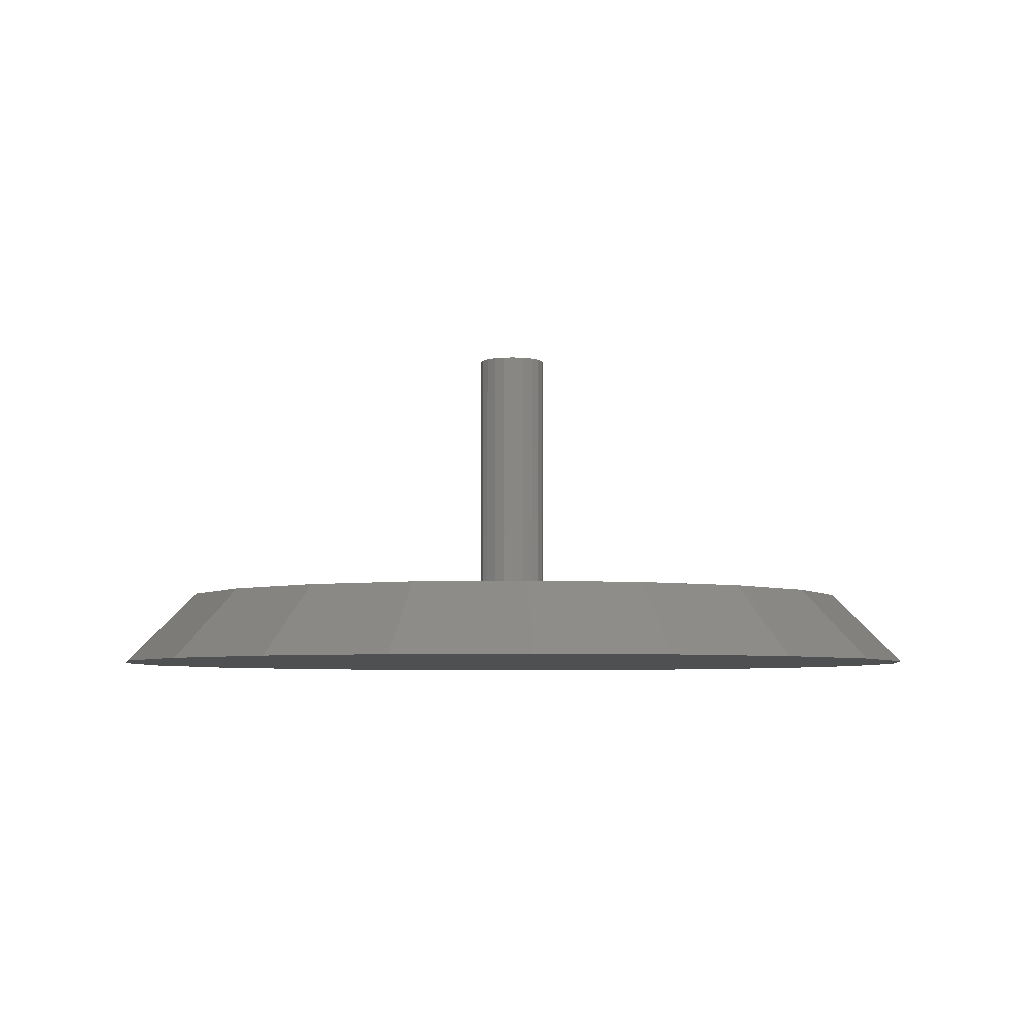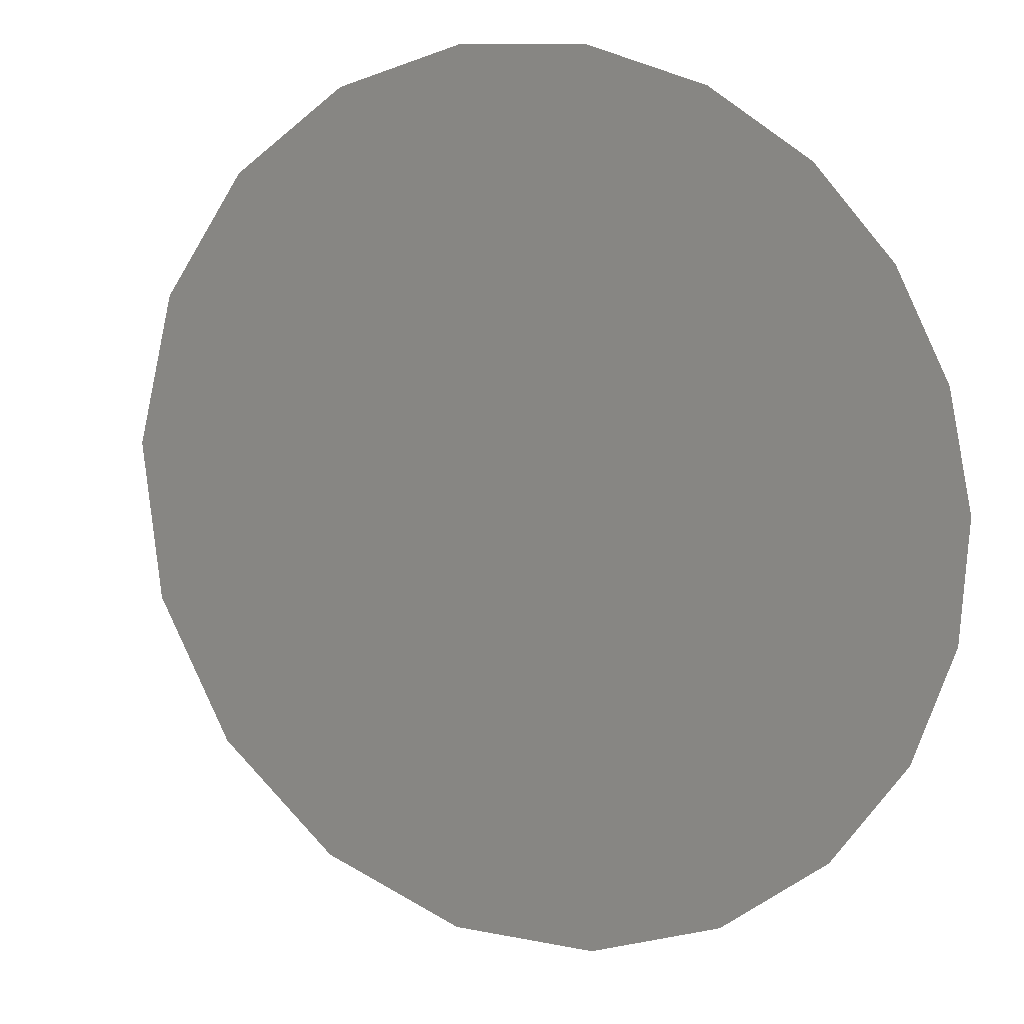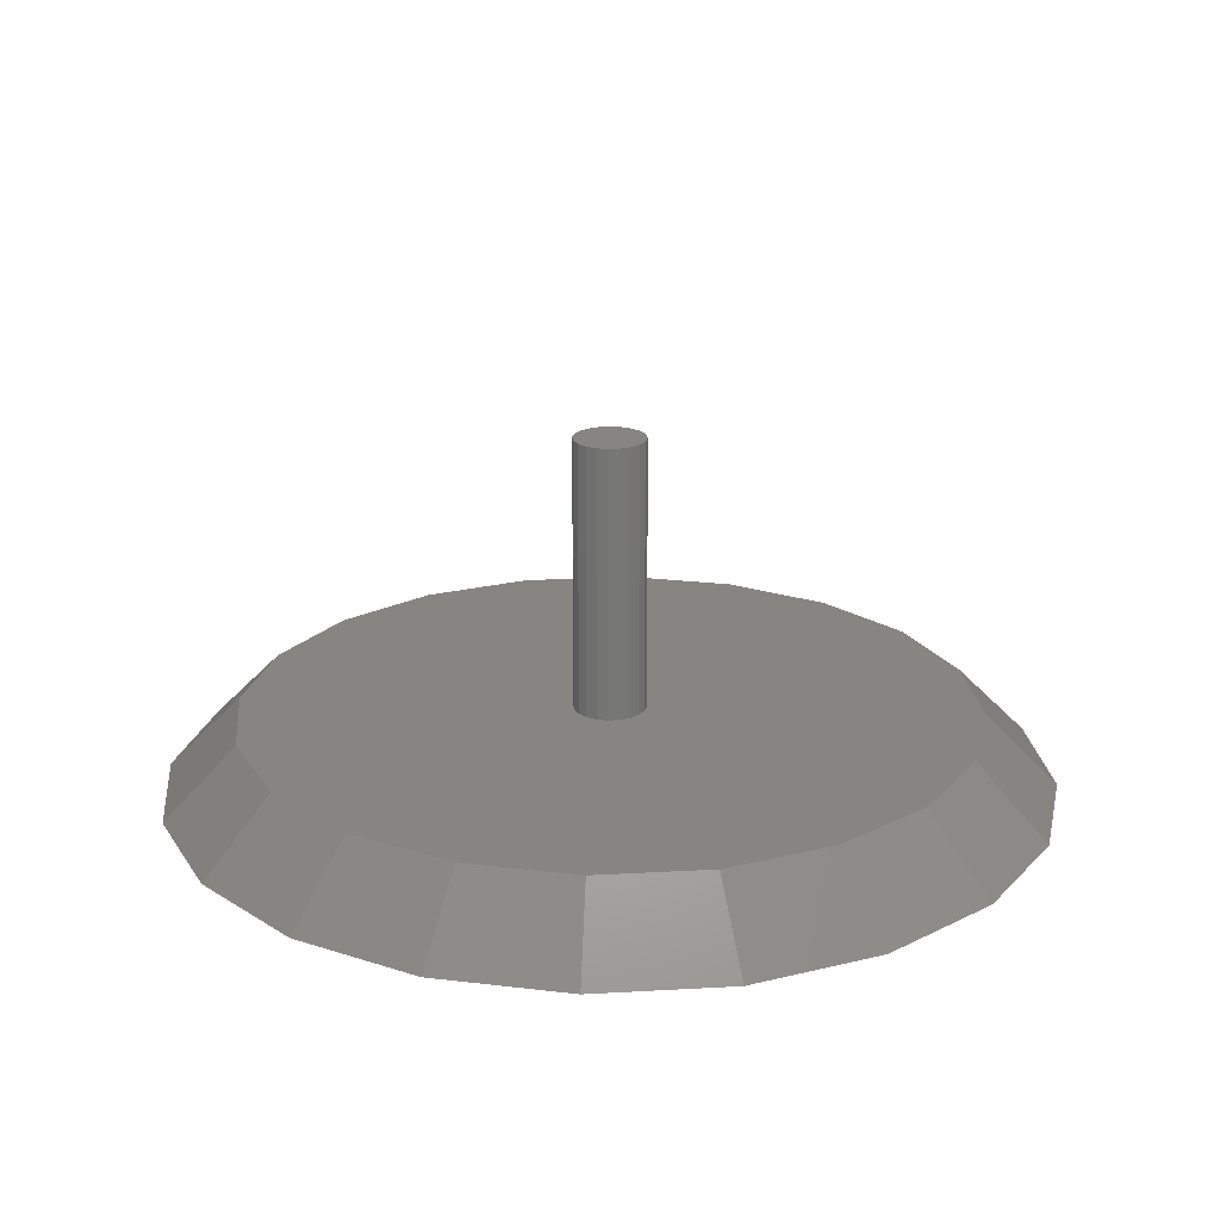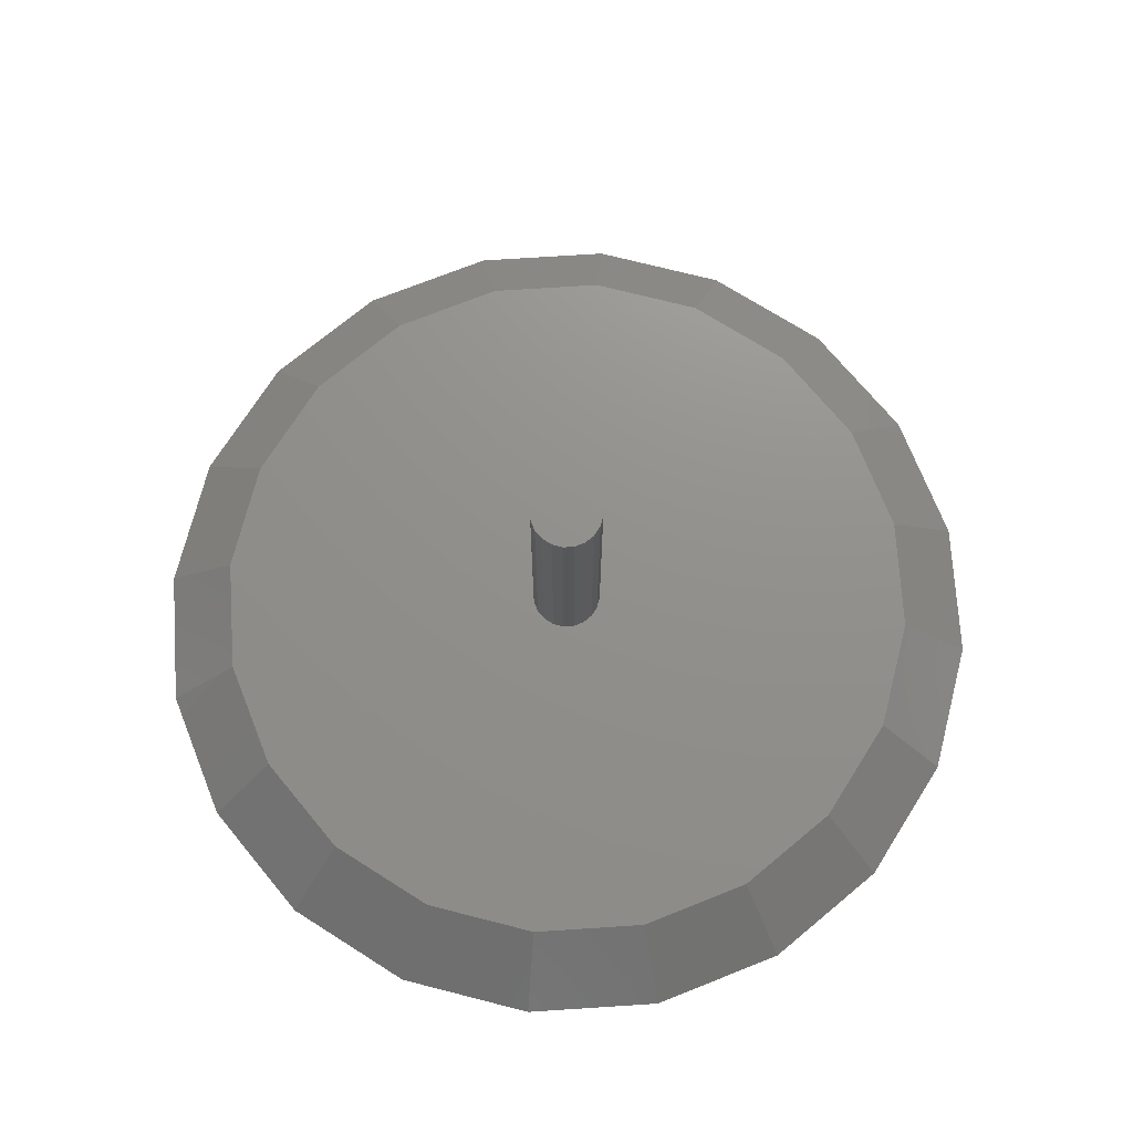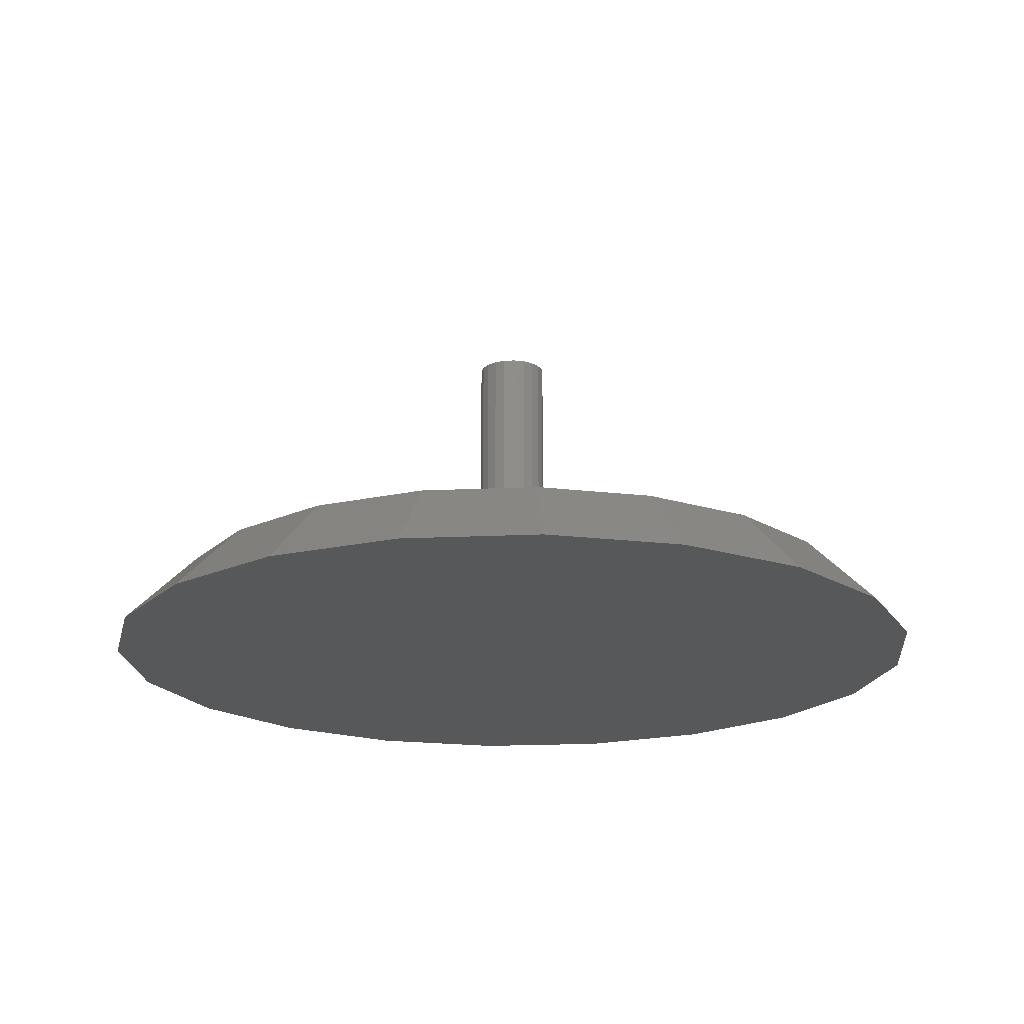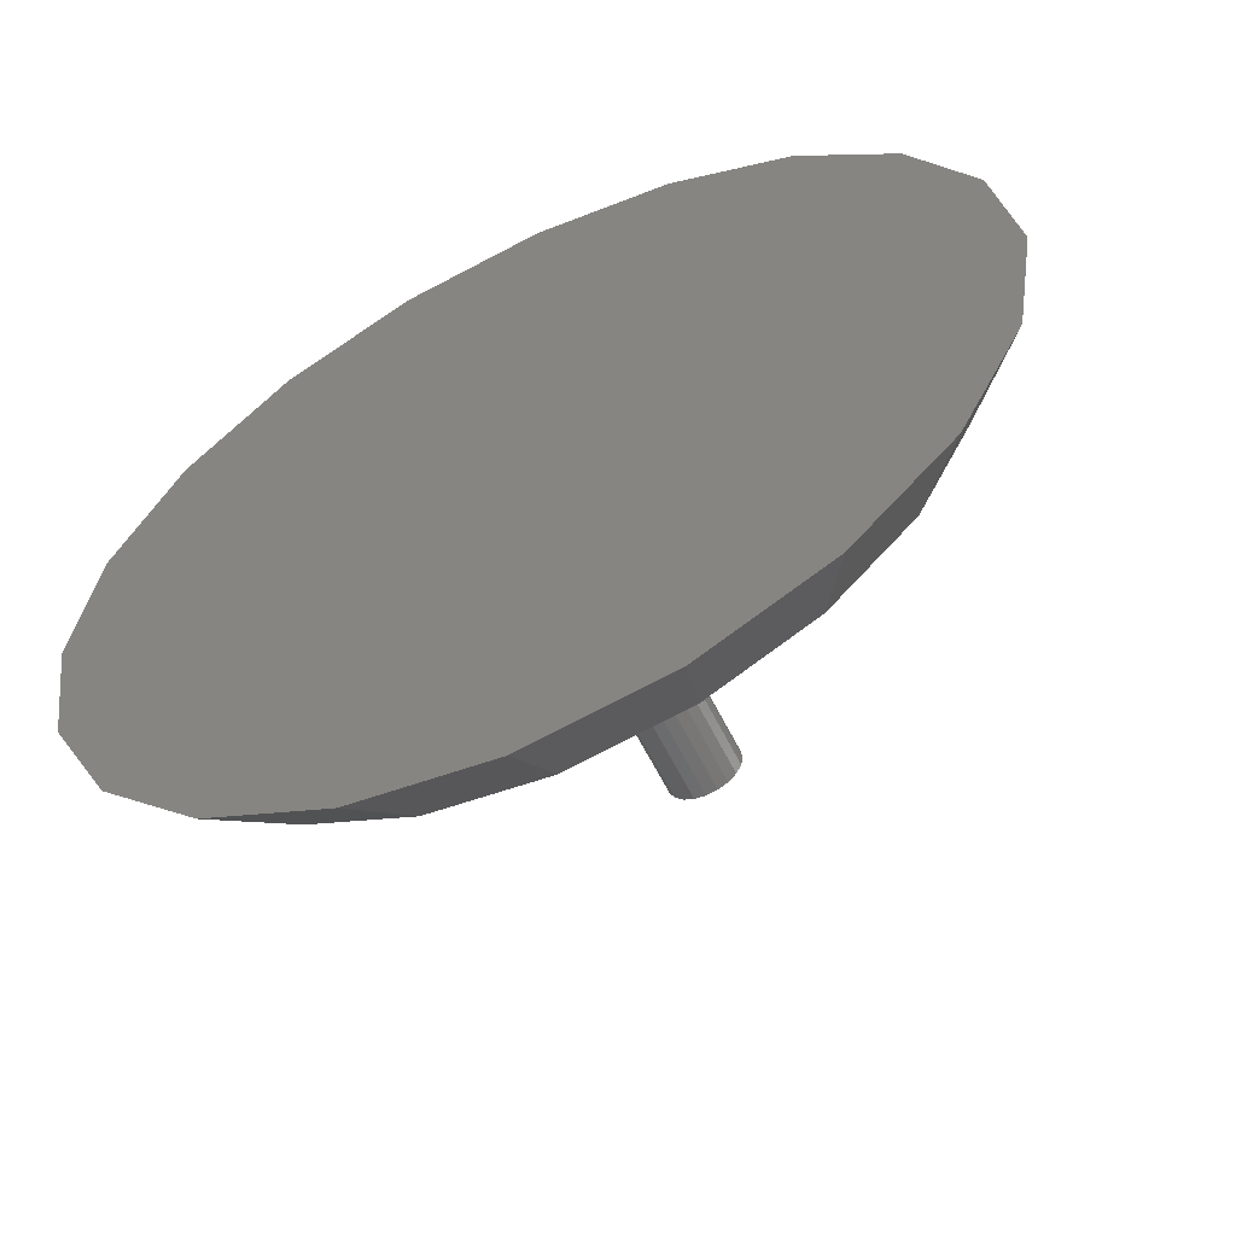
<metadata>
{"format":"stl","ext":"stl","renderer":"f3d","projection":"perspective","resolution":1024,"background":"white","views":[{"elev":-5.2,"azim":-92.5,"up":"+Z"},{"elev":-10.2,"azim":155.0,"up":"+Y"},{"elev":21.0,"azim":-14.8,"up":"+Z"},{"elev":72.4,"azim":77.3,"up":"+Z"},{"elev":-19.1,"azim":176.1,"up":"+Z"},{"elev":-58.7,"azim":-154.2,"up":"+Y"}]}
</metadata>
<code>
# stl→obj: 80 verts, 156 faces
v -6 0 -1.75
v -5.706 1.854 -1.75
v -5.706 -1.854 -1.75
v -4.854 3.527 -1.75
v -3.527 4.854 -1.75
v -1.854 5.706 -1.75
v 0 6 -1.75
v 1.854 5.706 -1.75
v 3.527 4.854 -1.75
v 4.854 3.527 -1.75
v 5.706 1.854 -1.75
v 6 0 -1.75
v 5.706 -1.854 -1.75
v 4.854 -3.527 -1.75
v 3.527 -4.854 -1.75
v 1.854 -5.706 -1.75
v 0 -6 -1.75
v -1.854 -5.706 -1.75
v -3.527 -4.854 -1.75
v -4.854 -3.527 -1.75
v -4.755 1.545 -0.75
v -5 0 -0.75
v -4.755 -1.545 -0.75
v -4.045 -2.939 -0.75
v -2.939 -4.045 -0.75
v -1.545 -4.755 -0.75
v 0 -5 -0.75
v 1.545 -4.755 -0.75
v 2.939 -4.045 -0.75
v 4.045 -2.939 -0.75
v 4.755 -1.545 -0.75
v 5 0 -0.75
v 4.755 1.545 -0.75
v 4.045 2.939 -0.75
v 2.939 4.045 -0.75
v 1.545 4.755 -0.75
v 0 5 -0.75
v -1.545 4.755 -0.75
v -2.939 4.045 -0.75
v -4.045 2.939 -0.75
v -0.1514 -0.466 -0.75
v 0.1514 0.466 -0.75
v 0.288 0.3964 -0.75
v -0.288 -0.3964 -0.75
v -0.3964 -0.288 -0.75
v -0.49 0 -0.75
v -0.466 -0.1514 -0.75
v -0.466 0.1514 -0.75
v 0.3964 -0.288 -0.75
v 0.288 -0.3964 -0.75
v 0.466 -0.1514 -0.75
v -0.288 0.3964 -0.75
v -0.3964 0.288 -0.75
v -0.1514 0.466 -0.75
v 0 0.49 -0.75
v 0.3964 0.288 -0.75
v 0.466 0.1514 -0.75
v 0.49 0 -0.75
v 0.1514 -0.466 -0.75
v 0 -0.49 -0.75
v -0.49 0 3
v -0.466 -0.1514 3
v -0.3964 -0.288 3
v -0.288 -0.3964 3
v -0.1514 -0.466 3
v 0 -0.49 3
v 0.1514 -0.466 3
v 0.288 -0.3964 3
v 0.3964 -0.288 3
v 0.466 -0.1514 3
v 0.49 0 3
v 0.466 0.1514 3
v 0.3964 0.288 3
v 0.288 0.3964 3
v 0.1514 0.466 3
v 0 0.49 3
v -0.1514 0.466 3
v -0.288 0.3964 3
v -0.3964 0.288 3
v -0.466 0.1514 3
f 1 2 3
f 3 2 4
f 3 4 5
f 3 5 6
f 3 6 7
f 3 7 8
f 3 8 9
f 3 9 10
f 3 10 11
f 3 11 12
f 3 12 13
f 3 13 14
f 3 14 15
f 3 15 16
f 3 16 17
f 3 17 18
f 3 18 19
f 3 19 20
f 2 1 21
f 21 1 22
f 22 1 3
f 22 3 23
f 23 3 20
f 23 20 24
f 24 20 19
f 25 24 19
f 25 19 18
f 26 25 18
f 26 18 17
f 27 26 17
f 27 17 16
f 28 27 16
f 15 28 16
f 29 28 15
f 30 29 15
f 14 30 15
f 13 30 14
f 31 30 13
f 12 31 13
f 32 31 12
f 11 32 12
f 11 33 32
f 10 33 11
f 10 34 33
f 9 35 34
f 10 9 34
f 9 8 35
f 8 36 35
f 8 7 36
f 7 37 36
f 7 6 37
f 37 6 38
f 6 5 38
f 38 5 39
f 5 4 40
f 39 5 40
f 4 2 40
f 40 2 21
f 21 22 23
f 25 21 24
f 24 21 23
f 26 21 25
f 27 21 26
f 28 21 27
f 29 21 28
f 30 21 29
f 41 21 30
f 42 43 32
f 33 21 32
f 34 21 33
f 35 21 34
f 36 21 35
f 37 21 36
f 38 21 37
f 39 21 38
f 40 21 39
f 44 45 21
f 46 21 47
f 48 21 46
f 49 50 31
f 51 49 31
f 52 21 53
f 54 21 52
f 55 21 54
f 32 21 55
f 43 56 32
f 32 55 42
f 56 57 32
f 58 51 31
f 32 57 31
f 57 58 31
f 59 60 30
f 31 50 30
f 50 59 30
f 60 41 30
f 44 21 41
f 47 21 45
f 48 53 21
f 46 47 61
f 61 47 62
f 47 45 62
f 62 45 63
f 63 45 44
f 64 63 44
f 64 44 41
f 65 64 41
f 65 41 60
f 66 65 60
f 66 60 59
f 67 66 59
f 67 59 50
f 68 67 50
f 68 50 49
f 69 68 49
f 69 49 51
f 70 69 51
f 70 51 58
f 71 70 58
f 58 57 72
f 71 58 72
f 57 56 73
f 72 57 73
f 43 74 56
f 56 74 73
f 42 75 43
f 43 75 74
f 55 76 42
f 42 76 75
f 54 77 55
f 55 77 76
f 52 78 54
f 54 78 77
f 53 79 52
f 52 79 78
f 48 80 53
f 53 80 79
f 46 61 48
f 48 61 80
f 80 61 62
f 64 80 63
f 63 80 62
f 65 80 64
f 66 80 65
f 67 80 66
f 68 80 67
f 69 80 68
f 70 80 69
f 71 80 70
f 72 80 71
f 73 80 72
f 74 80 73
f 75 80 74
f 76 80 75
f 77 80 76
f 78 80 77
f 79 80 78

</code>
